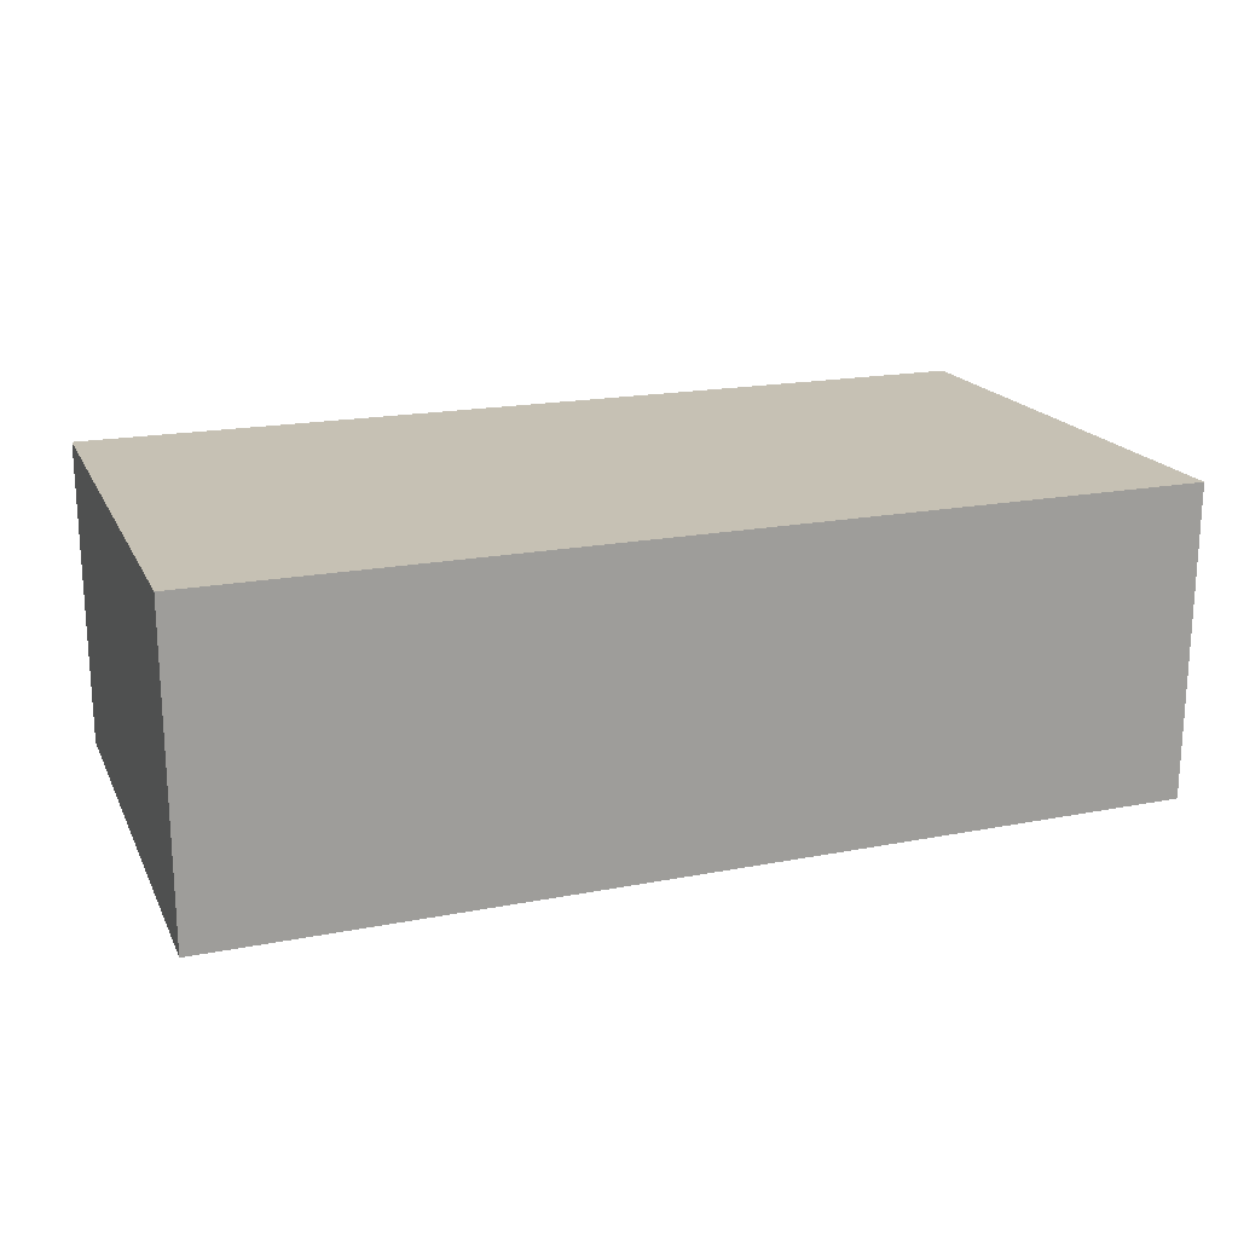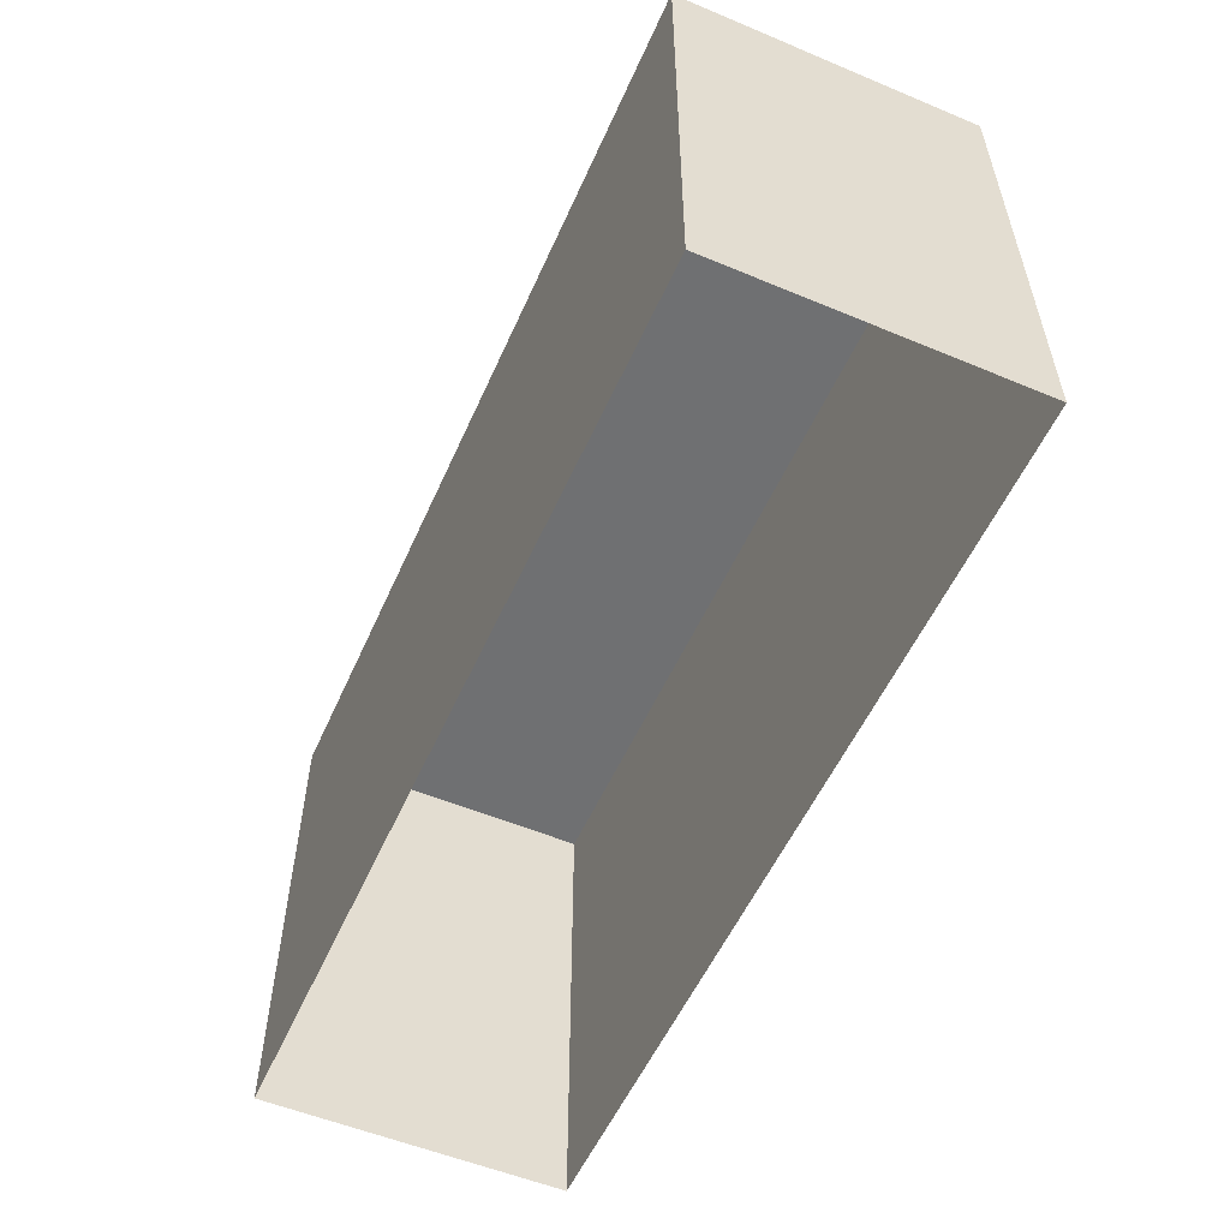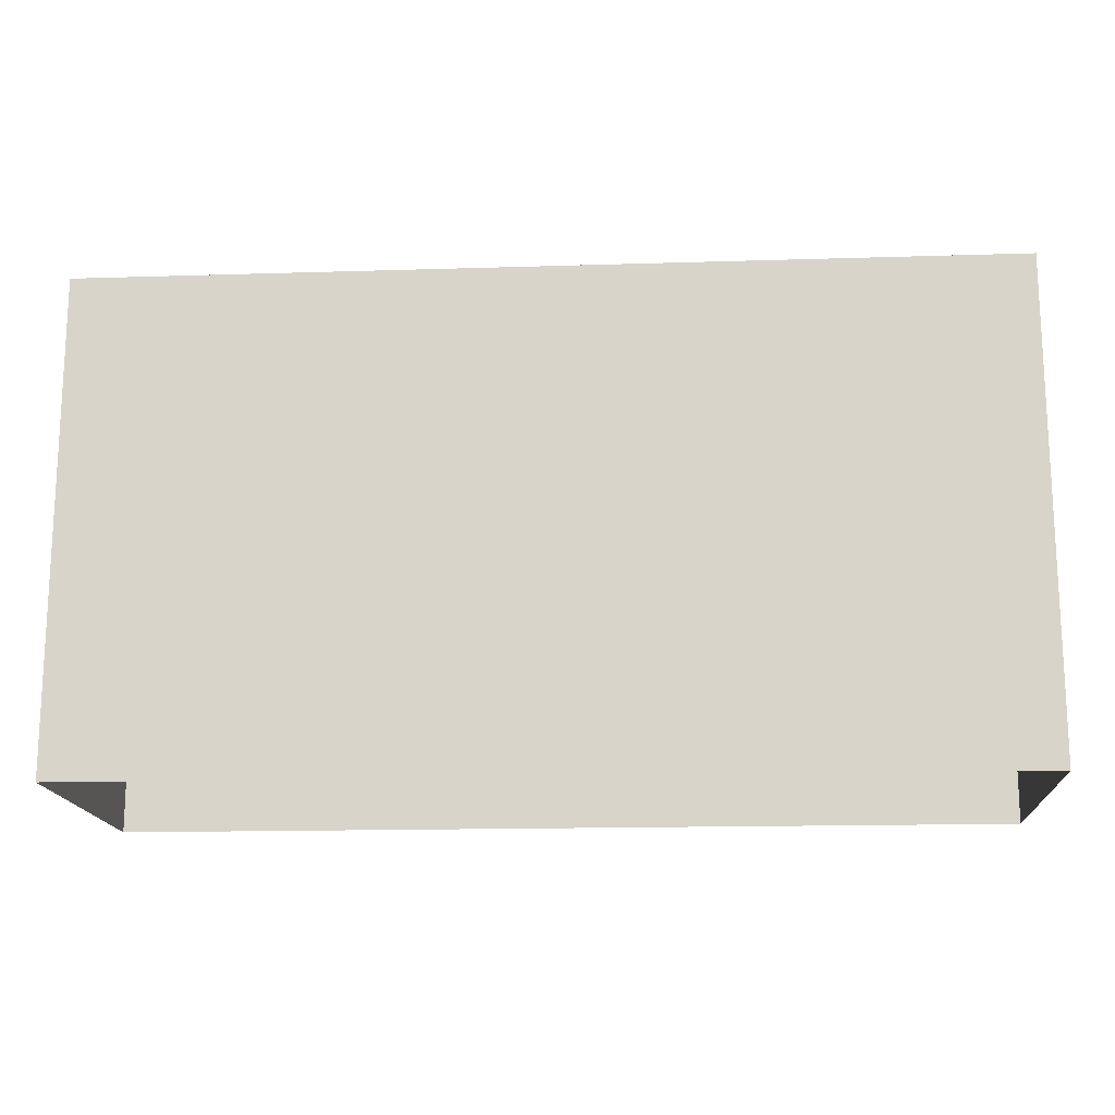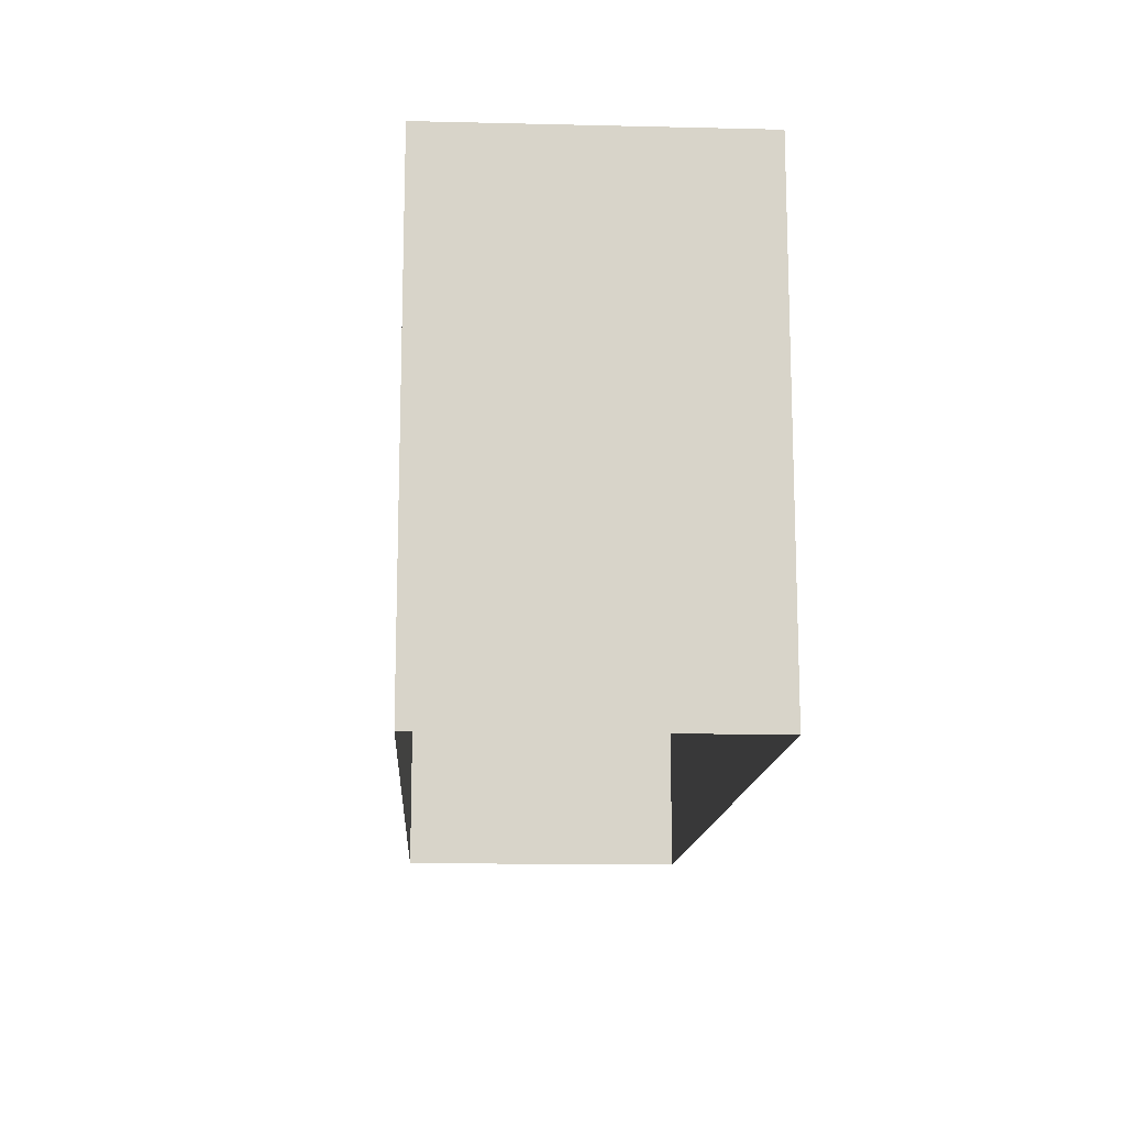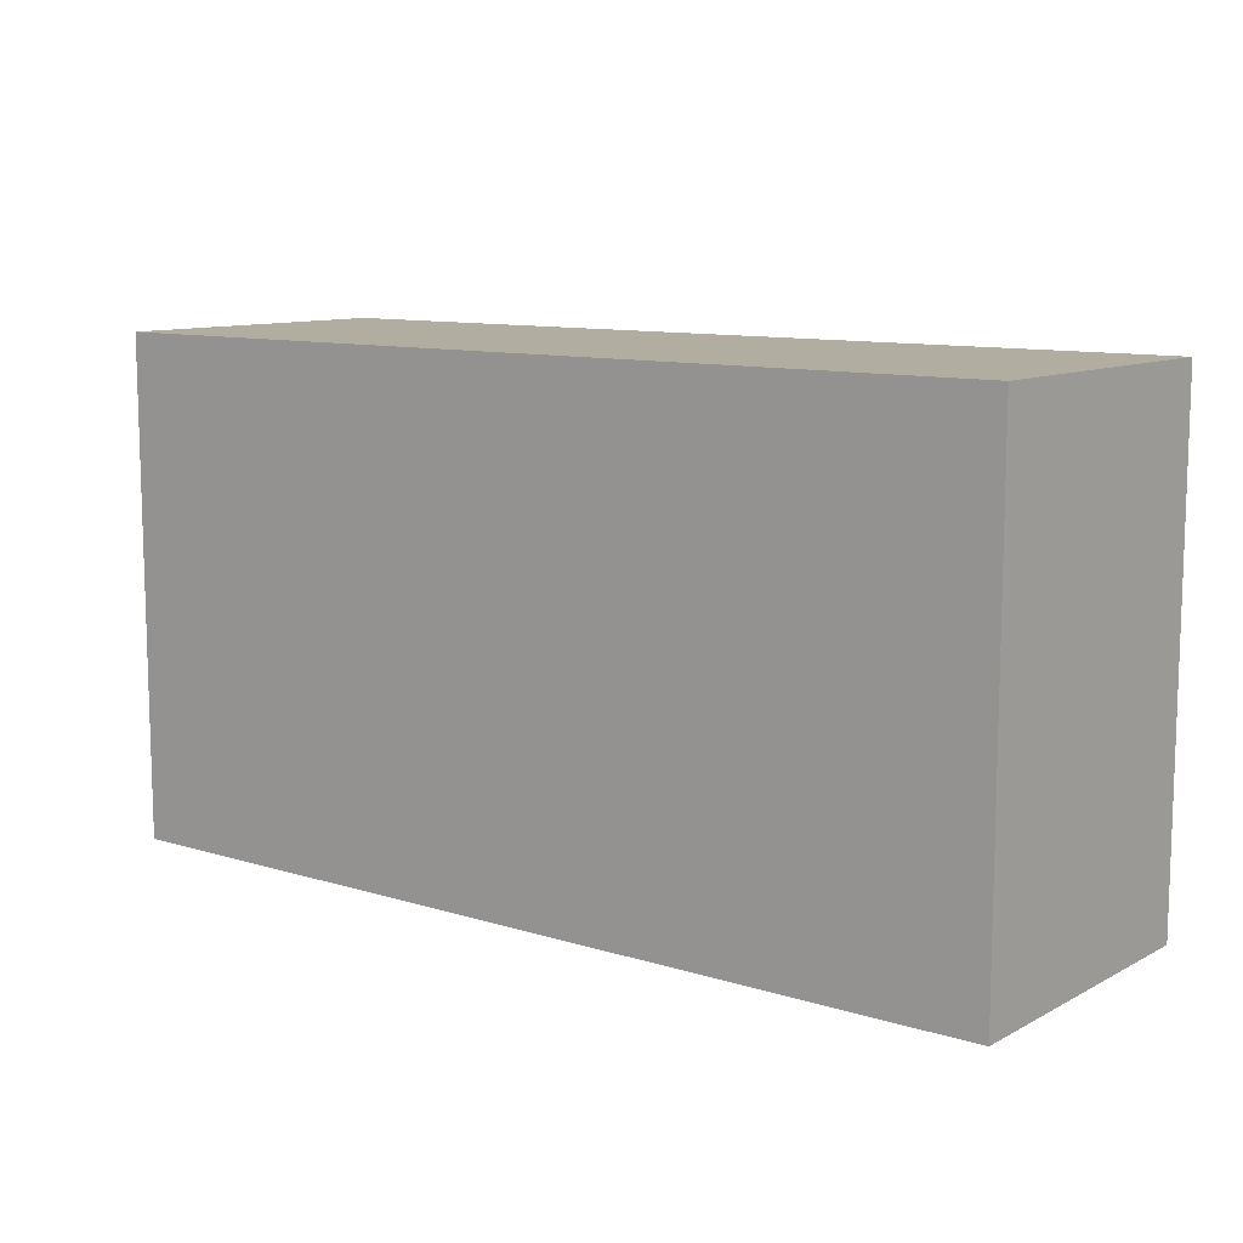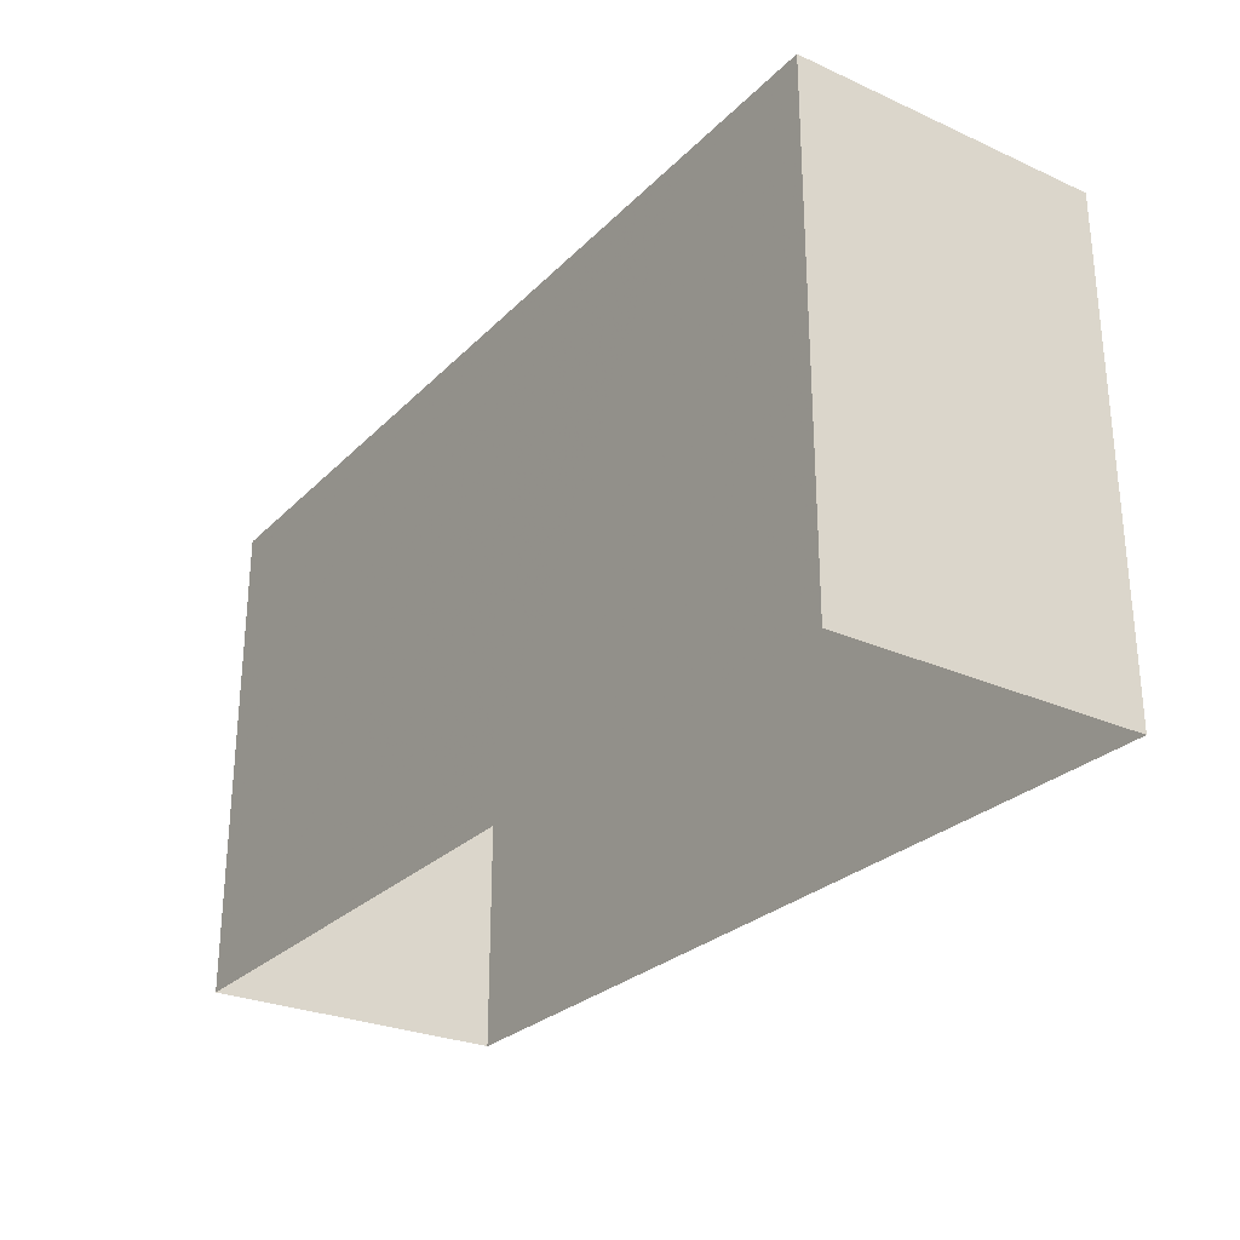
<metadata>
{"format":"obj","ext":"obj","renderer":"f3d","projection":"perspective","resolution":1024,"background":"white","views":[{"elev":18.5,"azim":-20.0,"up":"+Y"},{"elev":-54.8,"azim":66.3,"up":"+Z"},{"elev":-15.9,"azim":-176.2,"up":"+Z"},{"elev":-14.0,"azim":86.9,"up":"+Z"},{"elev":10.4,"azim":38.1,"up":"+Z"},{"elev":-27.3,"azim":-124.2,"up":"+Z"}]}
</metadata>
<code>
v -2.207e+05 -1.257e+05 11.86
v -2.207e+05 -1.257e+05 11.86
v -2.207e+05 -1.257e+05 11.86
v -2.207e+05 -1.257e+05 11.86
v -2.207e+05 -1.257e+05 15.98
v -2.207e+05 -1.257e+05 15.98
v -2.207e+05 -1.257e+05 15.98
v -2.207e+05 -1.257e+05 15.98
f 1 2 3
f 1 4 2
f 5 6 7
f 5 8 6
f 8 2 4
f 8 5 2
f 7 3 2
f 5 7 2
f 6 4 1
f 6 8 4
f 7 1 3
f 7 6 1

</code>
